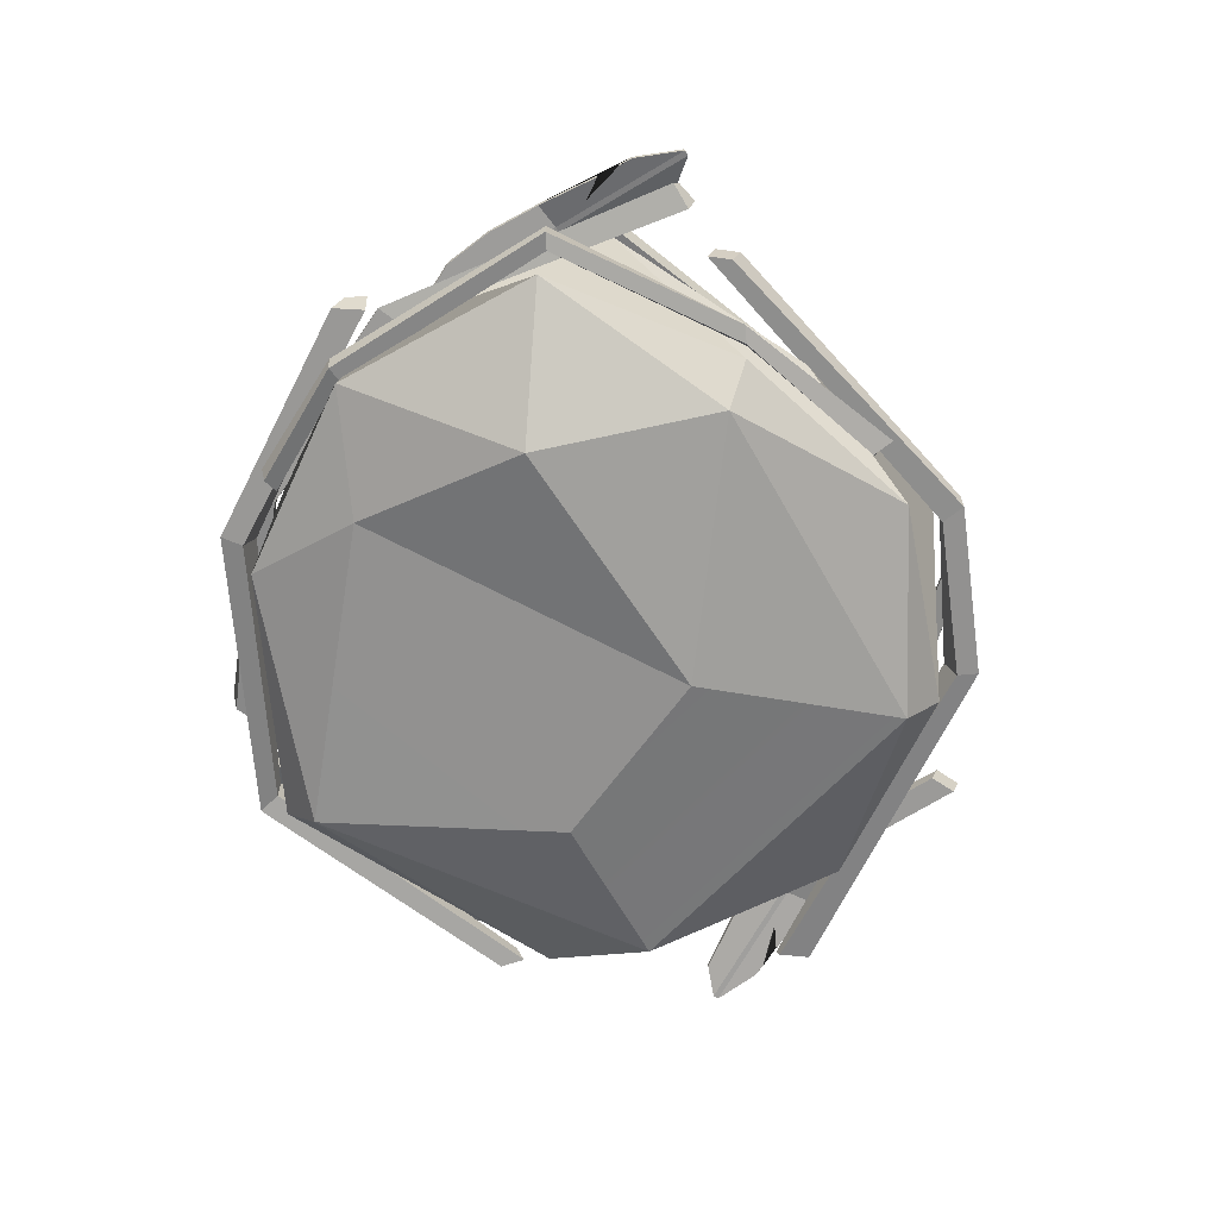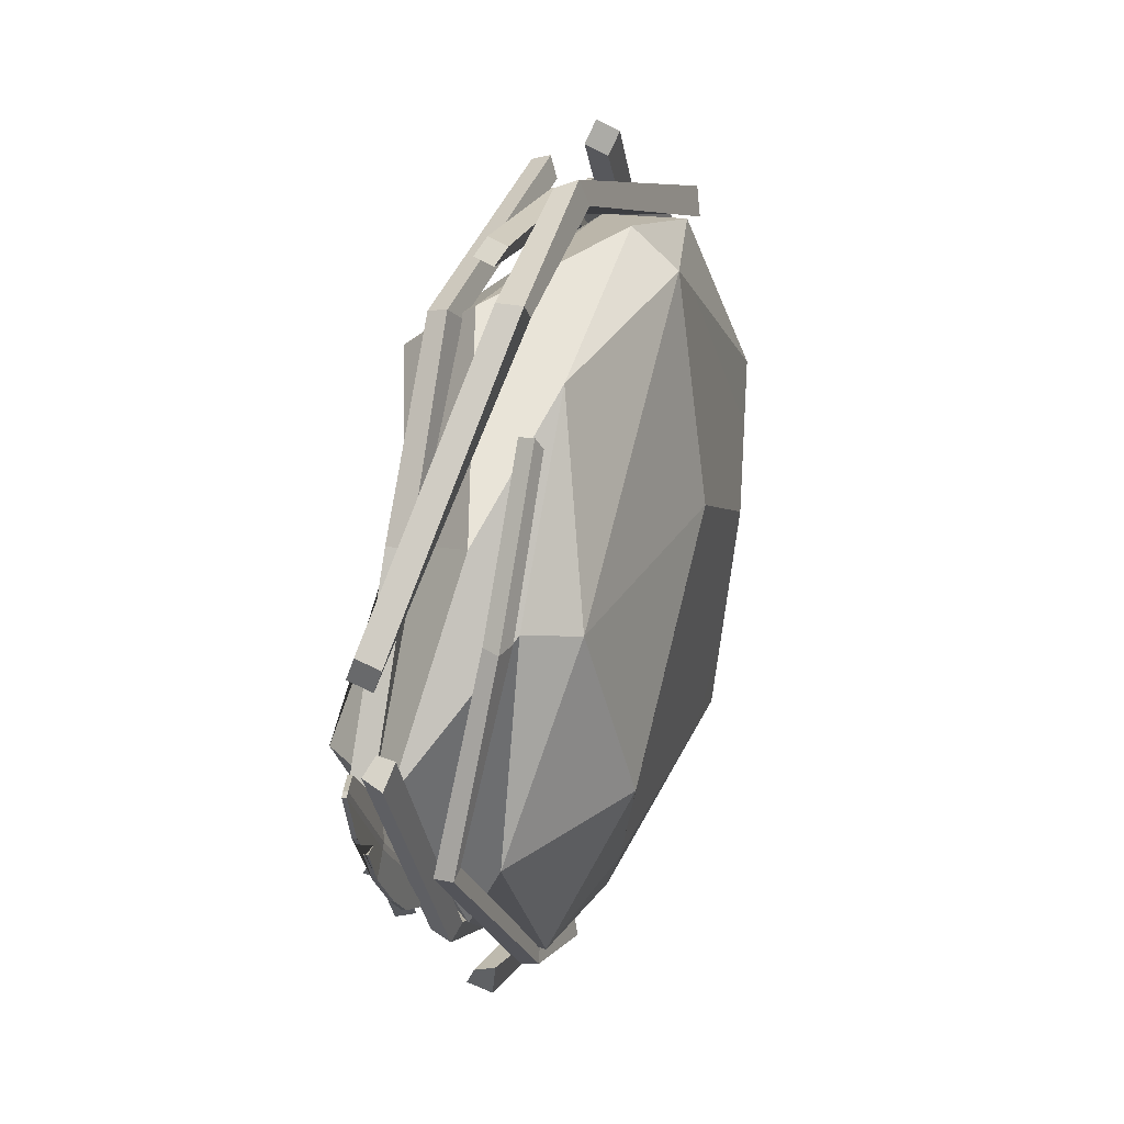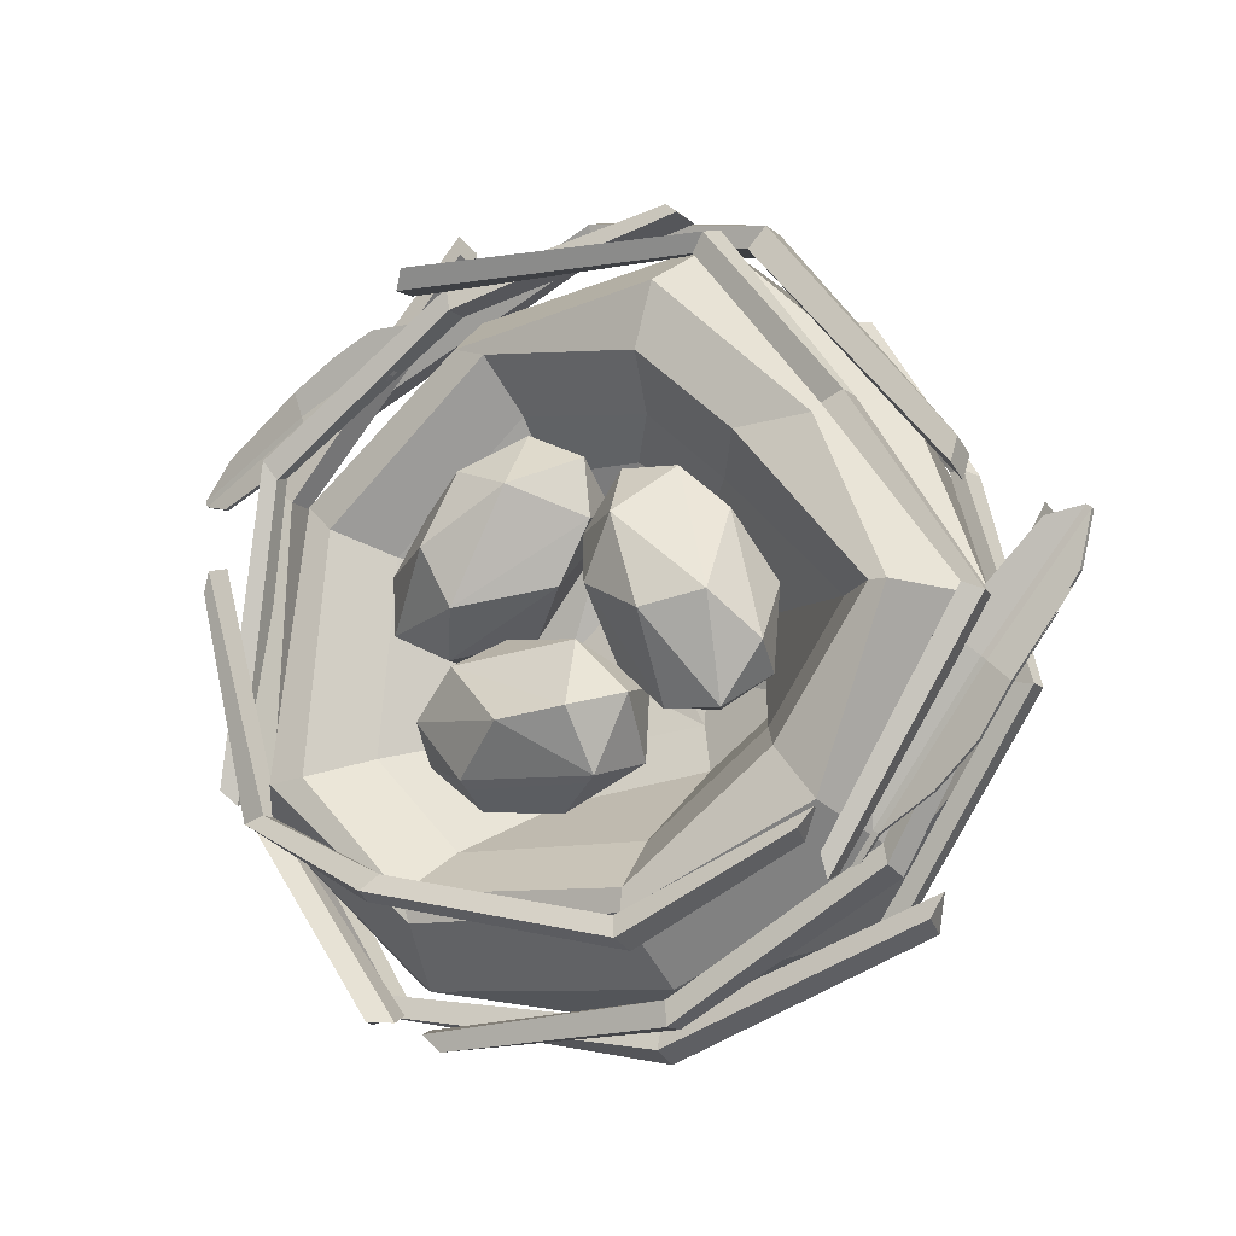
<metadata>
{"format":"obj","ext":"obj","renderer":"f3d","projection":"perspective","resolution":1024,"background":"white","views":[{"elev":-64.3,"azim":-96.9,"up":"+Y"},{"elev":28.4,"azim":-72.9,"up":"+Z"},{"elev":-14.6,"azim":-148.0,"up":"+Z"}]}
</metadata>
<code>
o birds_nest
v 0.02173 -0.4258 0.2093
v -0.5224 -0.415 -0.2484
v -0.2524 -0.3055 -0.6311
v 0.4695 -0.4108 -0.03106
v -0.5636 -0.2151 -0.7062
v 0.8478 -0.3299 0.2153
v 0.9791 -0.2131 -0.03106
v 0.6186 -0.2151 0.683
v 0.09662 -0.3299 0.7565
v 0.09981 -0.2151 0.8516
v -0.419 -0.2151 0.683
v -0.6502 -0.3299 0.2093
v -0.7396 -0.2151 0.2417
v -0.8842 -0.2151 -0.2649
v -0.0448 -0.2151 -0.8747
v 0.5653 -0.3299 -0.6663
v 0.6186 -0.2151 -0.7451
v 0.05411 -0.2119 0.1109
v -0.1379 -0.2027 -0.2261
v -0.1394 -0.2135 -0.1141
v 0.2098 -0.1973 -0.02855
v -0.3906 -0.135 -0.2033
v -0.318 -0.144 -0.01815
v -0.1844 -0.1468 0.03788
v -0.2512 -0.04667 0.2117
v -0.0571 -0.06017 0.3509
v 0.07939 -0.1433 0.238
v -0.192 -0.1319 -0.3458
v 0.2411 -0.1464 -0.2665
v 0.1917 -0.1343 -0.3799
v 0.1772 -0.05034 0.3583
v 0.3851 -0.05442 0.1577
v 0.3431 -0.1485 0.04435
v 0.4047 -0.1441 -0.2049
v -0.9246 0.01916 -0.09709
v -0.675 -0.06405 -0.5821
v -0.1389 0.03872 0.4204
v 0.1771 0.04855 0.4693
v -0.188 0.01916 -0.8278
v 0.4951 -0.07561 -0.7792
v 0.8792 0.01916 -0.3919
v 0.873 -0.08561 0.4079
v 0.5714 0.03862 -0.2656
v 0.3391 0.0484 -0.5003
v 0.3741 -0.06739 0.7666
v -0.3127 0.01916 0.7904
v 0.5203 0.04446 0.1946
v -0.6092 0.03872 -0.05462
v -0.339 0.05222 0.2366
v 0.738 0.2095 -0.3347
v 0.7328 0.1047 0.3323
v -0.6968 -0.08813 0.4031
v -0.5764 0.1022 0.3283
v -0.7904 0.2095 -0.08238
v 0.6897 0.1548 -0.3139
v 0.4055 0.1646 -0.601
v -0.5822 0.1263 -0.4869
v -0.176 0.2095 -0.6918
v 0.2074 0.1648 0.5852
v 0.6272 0.1607 0.2491
v 0.4177 0.1147 -0.6577
v -0.4241 0.1684 0.3005
v -0.1792 0.1549 0.5253
v 0.3168 0.123 0.6315
v -0.4331 0.04768 -0.3095
v -0.5068 0.1639 -0.3763
v -0.7223 0.1549 -0.06447
v -0.1453 0.05083 -0.5192
v -0.1548 0.1671 -0.6329
v -0.256 0.2095 0.6513
v 1.166 -0.03371 0.4515
v 1.166 -0.04531 0.4515
v 1.16 -0.04531 0.4378
v 1.16 -0.03371 0.4378
v 0.4539 0.01737 0.7633
v 0.6125 0.04294 0.7624
v 0.7383 0.02428 0.7242
v 0.8579 0.01766 0.6617
v 0.8354 0.01628 0.5964
v 1.082 -0.009447 0.413
v 0.8026 0.03497 0.5016
v 0.8305 0.01615 0.5822
v 0.5417 0.06139 0.6326
v 0.448 0.01737 0.7496
v 0.9983 -0.01717 0.5883
v 0.9356 -0.002455 0.5754
v 1.051 -0.02192 0.5607
v 1.083 -0.02461 0.544
v 0.85 0.04426 0.4384
v 0.8387 0.09583 0.4188
v 0.9809 0.02615 -0.3297
v 0.9727 -0.01202 -0.3134
v 1.017 0.04876 -0.2931
v 1.033 -0.002813 -0.277
v 0.3846 0.006935 0.8138
v 0.3846 0.06324 0.8138
v -0.1854 0.03251 0.9029
v -0.2005 -0.02015 0.8899
v -0.2253 0.05243 0.8685
v -0.2404 -0.000242 0.8554
v 0.3759 0.006935 0.7582
v 0.3759 0.06324 0.7582
v 0.8644 0.1184 0.4635
v 0.8756 0.06687 0.4831
v -0.31 0.04889 0.7547
v -0.2932 0.1005 0.7395
v 0.4891 0.1147 0.8107
v 0.4714 0.07654 0.8062
v 0.4611 0.1373 0.854
v 0.4488 0.08574 0.873
v -0.9423 0.05376 -0.1054
v -0.9523 0.1082 -0.106
v -0.6126 0.1421 -0.6542
v -0.6107 0.08944 -0.6344
v -0.6076 0.162 -0.6018
v -0.6057 0.1094 -0.582
v -0.8956 0.06371 -0.08445
v -0.9056 0.1182 -0.08503
v -0.3314 0.1231 0.7742
v -0.6031 0.1141 0.3395
v -0.6555 0.1141 0.3601
v -0.3481 0.0715 0.7894
v -0.6555 0.05783 0.3601
v -0.6031 0.05783 0.3395
v -0.1698 0.1966 -0.7161
v -0.1778 0.2389 -0.7012
v -0.6188 0.2037 -0.5166
v -0.601 0.1655 -0.5127
v -0.5923 0.2263 -0.5608
v -0.5807 0.1748 -0.5802
v 0.8857 0.05783 -0.3955
v 0.8857 0.1141 -0.3955
v 1.008 0.1428 0.1585
v 0.9968 0.09015 0.1751
v 0.9787 0.1627 0.2024
v 0.9678 0.1101 0.219
v 0.8317 0.05783 -0.3797
v 0.8317 0.1141 -0.3797
v 0.4641 0.2347 -0.5979
v 0.4273 0.2121 -0.5618
v 0.4435 0.1606 -0.5776
v 0.4803 0.1832 -0.6137
v -0.202 0.2099 -0.7712
v -0.1946 0.2615 -0.7498
v -0.6742 -0.04898 -0.5855
v -0.6654 0.002588 -0.5647
v -1.039 -0.001879 0.08704
v -1.029 -0.04005 0.0718
v -1.071 0.02073 0.04632
v -1.085 -0.03084 0.02848
v -0.1676 -0.04005 -0.9031
v -0.1676 0.01626 -0.9031
v 0.409 0.004485 -0.9239
v 0.4224 -0.04818 -0.9092
v 0.4445 0.0244 -0.885
v 0.4579 -0.02827 -0.8703
v -0.1656 -0.04005 -0.8468
v -0.1656 0.01626 -0.8468
v -0.6855 0.02519 -0.6122
v -0.6944 -0.02637 -0.633
v 0.06369 -0.1272 0.902
v 0.06321 -0.06781 0.8759
v 0.94 -0.1299 0.5729
v 0.9192 -0.1739 0.576
v 0.9296 -0.1039 0.6314
v 0.925 -0.1633 0.657
v -0.3903 -0.1169 0.8368
v -0.3903 -0.05208 0.8368
v -0.8989 0.09673 0.2218
v -0.8967 0.03611 0.199
v -0.893 0.1197 0.1614
v -0.8908 0.05903 0.1386
v -0.3438 -0.1169 0.7916
v -0.3438 -0.05208 0.7916
v 0.0643 -0.04179 0.9353
v 0.06478 -0.1011 0.9613
v -0.7737 -0.2119 0.2379
v -0.7558 -0.1699 0.2418
v -0.5203 -0.1736 0.5879
v -0.5321 -0.2046 0.5788
v -0.5553 -0.1552 0.6111
v -0.5706 -0.1971 0.6212
v -0.5958 -0.2079 -0.7258
v -0.6034 -0.1636 -0.7288
v -0.3059 -0.1684 -0.8696
v -0.2942 -0.2112 -0.8583
v -0.2749 -0.1522 -0.8399
v -0.2633 -0.195 -0.8287
v -0.5651 -0.1998 -0.6978
v -0.5726 -0.1555 -0.7007
v -0.7967 -0.1516 0.2328
v -0.9179 -0.08954 -0.2486
v -0.9629 -0.08954 -0.2565
v -0.8147 -0.1935 0.2288
v -0.9629 -0.1353 -0.2565
v -0.9179 -0.1353 -0.2486
v 0.9258 -0.05733 -0.3512
v 0.9002 0.002031 -0.3559
v 0.5382 -0.003111 -0.8522
v 0.544 -0.04704 -0.832
v 0.5975 0.02291 -0.8494
v 0.6235 -0.03645 -0.8482
v 0.9061 -0.04704 0.4267
v 0.9061 0.01777 0.4267
v 0.4223 -0.03627 0.9833
v 0.4147 -0.0969 0.9617
v 0.4021 -0.01336 0.9261
v 0.3944 -0.07398 0.9045
v 0.8553 -0.04704 0.3864
v 0.8553 0.01777 0.3864
v 0.9586 0.02805 -0.3453
v 0.9842 -0.03131 -0.3406
v -0.09138 -0.1552 -0.9056
v -0.08933 -0.09584 -0.8796
v -0.748 -0.101 -0.6556
v -0.7269 -0.1449 -0.6549
v -0.7274 -0.07496 -0.7113
v -0.7183 -0.1343 -0.7357
v 0.6612 -0.1449 -0.819
v 0.6612 -0.0801 -0.819
v 1.064 -0.09366 -0.1758
v 1.059 -0.1543 -0.1534
v 1.051 -0.07074 -0.1166
v 1.046 -0.1314 -0.0942
v 0.6097 -0.1449 -0.7796
v 0.6097 -0.0801 -0.7796
v -0.09402 -0.06982 -0.9388
v -0.09607 -0.1292 -0.9648
v 0.2915 -0.04506 0.8181
v 0.2975 -0.04506 0.8317
v 0.4539 0.005764 0.7633
v 0.8354 0.00468 0.5964
v 0.8579 0.006055 0.6617
v 0.7383 0.01268 0.7242
v 0.6125 0.03134 0.7624
v 0.8305 0.004545 0.5822
v 0.8026 0.02337 0.5016
v 1.082 -0.02105 0.413
v 0.448 0.005764 0.7496
v 0.5417 0.04979 0.6326
v 1.083 -0.03622 0.544
v 1.051 -0.03352 0.5607
v 0.9356 -0.01406 0.5754
v 0.9983 -0.02877 0.5883
v 0.2975 -0.05666 0.8317
v 0.2915 -0.05666 0.8181
v -1.151 0.0328 0.04712
v -1.151 0.02141 0.04841
v -1.139 0.02247 0.0577
v -1.139 0.03386 0.0564
v -0.6638 0.02016 -0.5493
v -0.8029 0.04902 -0.4806
v -0.8964 0.04088 -0.3889
v -0.9736 0.04666 -0.2802
v -0.9243 0.05066 -0.233
v -1.059 0.05616 0.04036
v -0.8529 0.07676 -0.1668
v -0.9137 0.05169 -0.2228
v -0.6822 0.07642 -0.4009
v -0.6524 0.02122 -0.5401
v -1.064 0.02689 -0.1495
v -1.003 0.03944 -0.1678
v -1.098 0.02766 -0.1011
v -1.119 0.0283 -0.07199
v -0.5455 -0.006967 -0.6628
v -0.5569 -0.008023 -0.6721
v -0.6638 0.008771 -0.548
v -0.9243 0.03927 -0.2317
v -0.9736 0.03527 -0.2789
v -0.8964 0.02949 -0.3876
v -0.8029 0.03762 -0.4793
v -0.9137 0.04029 -0.2215
v -0.8529 0.06537 -0.1655
v -1.059 0.04477 0.04166
v -0.6524 0.009826 -0.5388
v -0.6822 0.06503 -0.3996
v -1.119 0.01691 -0.0707
v -1.098 0.01627 -0.09985
v -1.003 0.02805 -0.1665
v -1.064 0.0155 -0.1482
v -0.5569 -0.01941 -0.6708
v -0.5455 -0.01836 -0.6615
f 1 2 3
f 1 3 4
f 3 2 5
f 6 7 8
f 9 10 11
f 12 13 14
f 3 5 15
f 16 17 7
f 17 16 15
f 16 3 15
f 5 2 14
f 2 12 14
f 13 12 11
f 12 9 11
f 10 9 8
f 9 6 8
f 6 16 7
f 4 3 16
f 2 1 12
f 1 9 12
f 6 4 16
f 1 4 9
f 4 6 9
f 18 19 20
f 18 21 19
f 20 22 23 24
f 24 25 26 27
f 28 22 20 19
f 29 30 28 19
f 27 31 32 33
f 34 30 29
f 23 25 24
f 26 31 27
f 21 29 19
f 20 24 18
f 18 24 27
f 33 29 21
f 18 27 21
f 21 27 33
f 14 13 35 36
f 31 26 37 38
f 15 5 39 40
f 5 14 36 39
f 7 17 41 42
f 30 34 43 44
f 10 8 45 46
f 32 31 38 47
f 25 23 48 49
f 42 41 50 51
f 35 52 53 54
f 44 43 55 56
f 39 36 57 58
f 47 38 59 60
f 41 40 61 50
f 37 49 62 63
f 45 42 51 64
f 48 65 66 67
f 34 32 47 43
f 22 28 68 65
f 11 10 46 52
f 28 30 44 68
f 13 11 52 35
f 8 7 42 45
f 23 22 65 48
f 26 25 49 37
f 17 15 40 41
f 33 32 34 29
f 51 50 55 60
f 61 58 69 56
f 57 54 67 66
f 53 70 63 62
f 64 51 60 59
f 50 61 56 55
f 58 57 66 69
f 54 53 62 67
f 70 64 59 63
f 65 68 69 66
f 46 45 64 70
f 40 39 58 61
f 49 48 67 62
f 43 47 60 55
f 36 35 54 57
f 38 37 63 59
f 68 44 56 69
f 52 46 70 53
f 71 72 73 74
f 75 76 77 78 79
f 74 80 81 82
f 81 83 84 82
f 71 74 82 79
f 78 85 86 87 88 71 79
f 89 90 91 92
f 92 91 93 94
f 95 96 97 98
f 98 97 99 100
f 101 95 98 100
f 96 102 99 97
f 103 90 102 96
f 89 104 95 101
f 104 103 96 95
f 100 99 102 101
f 94 93 103 104
f 92 94 104 89
f 93 91 90 103
f 101 102 90 89
f 105 106 107 108
f 108 107 109 110
f 111 112 113 114
f 114 113 115 116
f 117 111 114 116
f 112 118 115 113
f 119 106 120 121
f 105 122 123 124
f 122 119 121 123
f 117 118 120 124
f 110 109 119 122
f 108 110 122 105
f 109 107 106 119
f 124 120 106 105
f 125 126 127 128
f 128 127 129 130
f 131 132 133 134
f 134 133 135 136
f 137 131 134 136
f 132 138 135 133
f 139 140 138 132
f 141 142 131 137
f 142 139 132 131
f 136 135 138 137
f 143 144 139 142
f 125 143 142 141
f 144 126 140 139
f 137 138 140 141
f 145 146 147 148
f 148 147 149 150
f 151 152 153 154
f 154 153 155 156
f 157 151 154 156
f 152 158 155 153
f 159 146 158 152
f 145 160 151 157
f 160 159 152 151
f 156 155 158 157
f 150 149 159 160
f 148 150 160 145
f 149 147 146 159
f 157 158 146 145
f 116 115 118 117
f 121 120 118 112
f 124 123 111 117
f 123 121 112 111
f 161 162 163 164
f 164 163 165 166
f 167 168 169 170
f 170 169 171 172
f 173 167 170 172
f 168 174 171 169
f 175 162 174 168
f 161 176 167 173
f 176 175 168 167
f 172 171 174 173
f 166 165 175 176
f 164 166 176 161
f 165 163 162 175
f 173 174 162 161
f 177 178 179 180
f 180 179 181 182
f 183 184 185 186
f 186 185 187 188
f 189 183 186 188
f 184 190 187 185
f 191 178 192 193
f 177 194 195 196
f 194 191 193 195
f 189 190 192 196
f 182 181 191 194
f 180 182 194 177
f 181 179 178 191
f 196 192 178 177
f 197 198 199 200
f 200 199 201 202
f 203 204 205 206
f 206 205 207 208
f 209 203 206 208
f 204 210 207 205
f 211 198 210 204
f 197 212 203 209
f 212 211 204 203
f 208 207 210 209
f 202 201 211 212
f 200 202 212 197
f 201 199 198 211
f 209 210 198 197
f 213 214 215 216
f 216 215 217 218
f 219 220 221 222
f 222 221 223 224
f 225 219 222 224
f 220 226 223 221
f 227 214 226 220
f 213 228 219 225
f 228 227 220 219
f 224 223 226 225
f 218 217 227 228
f 216 218 228 213
f 217 215 214 227
f 225 226 214 213
f 188 187 190 189
f 193 192 190 184
f 196 195 183 189
f 195 193 184 183
f 129 127 126 144
f 128 130 143 125
f 130 129 144 143
f 141 140 126 125
f 79 82 84 75
f 75 84 229 230
f 231 232 233 234 235
f 73 236 237 238
f 237 236 239 240
f 72 232 236 73
f 233 232 72 241 242 243 244
f 232 231 239 236
f 231 245 246 239
f 76 75 231 235
f 86 85 244 243
f 71 88 241 72
f 230 245 231 75
f 81 80 238 237
f 78 77 234 233
f 84 239 246 229
f 80 74 73 238
f 84 83 240 239
f 85 78 233 244
f 83 81 237 240
f 88 87 242 241
f 77 76 235 234
f 229 246 245 230
f 87 86 243 242
f 247 248 249 250
f 251 252 253 254 255
f 250 256 257 258
f 257 259 260 258
f 247 250 258 255
f 254 261 262 263 264 247 255
f 255 258 260 251
f 251 260 265 266
f 267 268 269 270 271
f 249 272 273 274
f 273 272 275 276
f 248 268 272 249
f 269 268 248 277 278 279 280
f 268 267 275 272
f 267 281 282 275
f 252 251 267 271
f 262 261 280 279
f 247 264 277 248
f 266 281 267 251
f 257 256 274 273
f 254 253 270 269
f 260 275 282 265
f 256 250 249 274
f 260 259 276 275
f 261 254 269 280
f 259 257 273 276
f 264 263 278 277
f 253 252 271 270
f 265 282 281 266
f 263 262 279 278
o egg_1_birds_nest.001
v -0.1616 0.1523 -0.2227
v -0.06612 0.2467 -0.2572
v -0.07696 0.1525 -0.3907
v -0.1105 -0.000187 -0.3422
v 0.02646 -0.008408 -0.07949
v -0.1205 -0.000395 -0.1789
v 0.1626 -0.1202 -0.1575
v 0.06077 0.05314 -0.4425
v 0.2461 0.08778 -0.4263
v -0.02631 0.1457 -0.09047
v 0.1958 0.07811 -0.04882
v 0.2622 0.1922 -0.1228
v 0.3227 -0.0917 -0.1554
v 0.4181 0.006032 -0.1787
v 0.2376 0.188 -0.3743
v 0.377 0.1576 -0.2264
v 0.3953 0.0751 -0.3108
v 0.1838 -0.08213 -0.3819
v 0.3335 -0.08687 -0.3186
v 0.09402 0.2692 -0.2748
f 283 284 285
f 283 285 286
f 287 288 289
f 290 285 291
f 292 293 294
f 293 295 296
f 297 298 299
f 300 291 301
f 289 301 295
f 295 301 296
f 301 299 296
f 301 291 299
f 291 297 299
f 299 298 296
f 298 294 296
f 294 293 296
f 290 291 300
f 297 302 298
f 302 294 298
f 287 295 293
f 287 289 295
f 300 286 290
f 291 285 297
f 285 302 297
f 302 284 294
f 284 292 294
f 293 292 287
f 285 290 286
f 284 302 285
f 283 292 284
f 288 283 286
f 283 288 292
f 288 287 292
o egg_2_birds_nest.002
v -0.02529 0.1126 0.3222
v -0.03729 0.1067 0.1842
v -0.00573 -0.04818 0.2266
v 0.09208 -0.04582 0.3578
v 0.2455 0.2034 0.3105
v 0.121 0.1106 0.3966
v 0.3989 0.09646 0.2644
v 0.2671 -0.02225 0.3395
v 0.3372 -0.1074 0.1816
v 0.09755 0.2373 0.2502
v 0.3021 0.2577 0.1346
v 0.2482 0.2198 -0.001627
v 0.4849 0.1067 0.1268
v 0.4729 0.1126 -0.01116
v 0.1805 -0.02225 -0.02852
v 0.3267 0.1106 -0.08553
v 0.3798 0.006003 -0.06307
v 0.4534 -0.04818 0.08443
v 0.2469 -0.101 0.01869
v 0.04875 0.09646 0.0466
f 303 304 305
f 303 305 306
f 307 308 309
f 310 306 311
f 312 313 314
f 313 315 316
f 317 318 319
f 309 320 315
f 315 320 316
f 320 319 316
f 320 321 319
f 321 317 319
f 319 318 316
f 318 314 316
f 314 313 316
f 310 320 309
f 310 311 320
f 317 322 318
f 322 314 318
f 307 315 313
f 307 309 315
f 321 305 317
f 305 322 317
f 322 304 314
f 304 312 314
f 313 312 307
f 309 308 310
f 304 322 305
f 303 312 304
f 308 306 310
f 308 303 306
f 303 308 312
f 308 307 312
o egg_3_birds_nest.003
v -0.1204 0.1126 0.279
v -0.2583 0.1067 0.266
v -0.2109 -0.04818 0.2426
v -0.06427 -0.04582 0.17
v -0.08323 0.2034 0.01057
v -0.02096 0.1106 0.1485
v -0.1009 0.09646 -0.1487
v -0.233 -0.1265 0.08473
v -0.37 -0.101 -0.04334
v -0.05074 -0.02225 -0.005515
v -0.1935 -0.1074 -0.1028
v -0.1691 0.2373 0.1452
v -0.2461 0.2577 -0.0768
v -0.3897 0.2198 -0.04829
v -0.2208 0.1067 -0.2581
v -0.3587 0.1126 -0.2711
v -0.4284 -0.02225 0.01344
v -0.4582 0.1106 -0.1406
v -0.4265 0.006003 -0.1887
v -0.2682 -0.04818 -0.2346
v -0.3782 0.09646 0.1566
f 323 324 325
f 323 325 326
f 327 328 329
f 330 325 331
f 332 326 333
f 334 335 336
f 335 337 338
f 339 340 341
f 329 342 337
f 337 342 338
f 342 341 338
f 342 331 341
f 331 339 341
f 341 340 338
f 340 336 338
f 336 335 338
f 332 342 329
f 332 333 342
f 339 343 340
f 343 336 340
f 327 337 335
f 327 329 337
f 331 325 339
f 325 343 339
f 343 324 336
f 324 334 336
f 335 334 327
f 329 328 332
f 325 330 326
f 324 343 325
f 323 334 324
f 328 326 332
f 328 323 326
f 323 328 334
f 328 327 334

</code>
